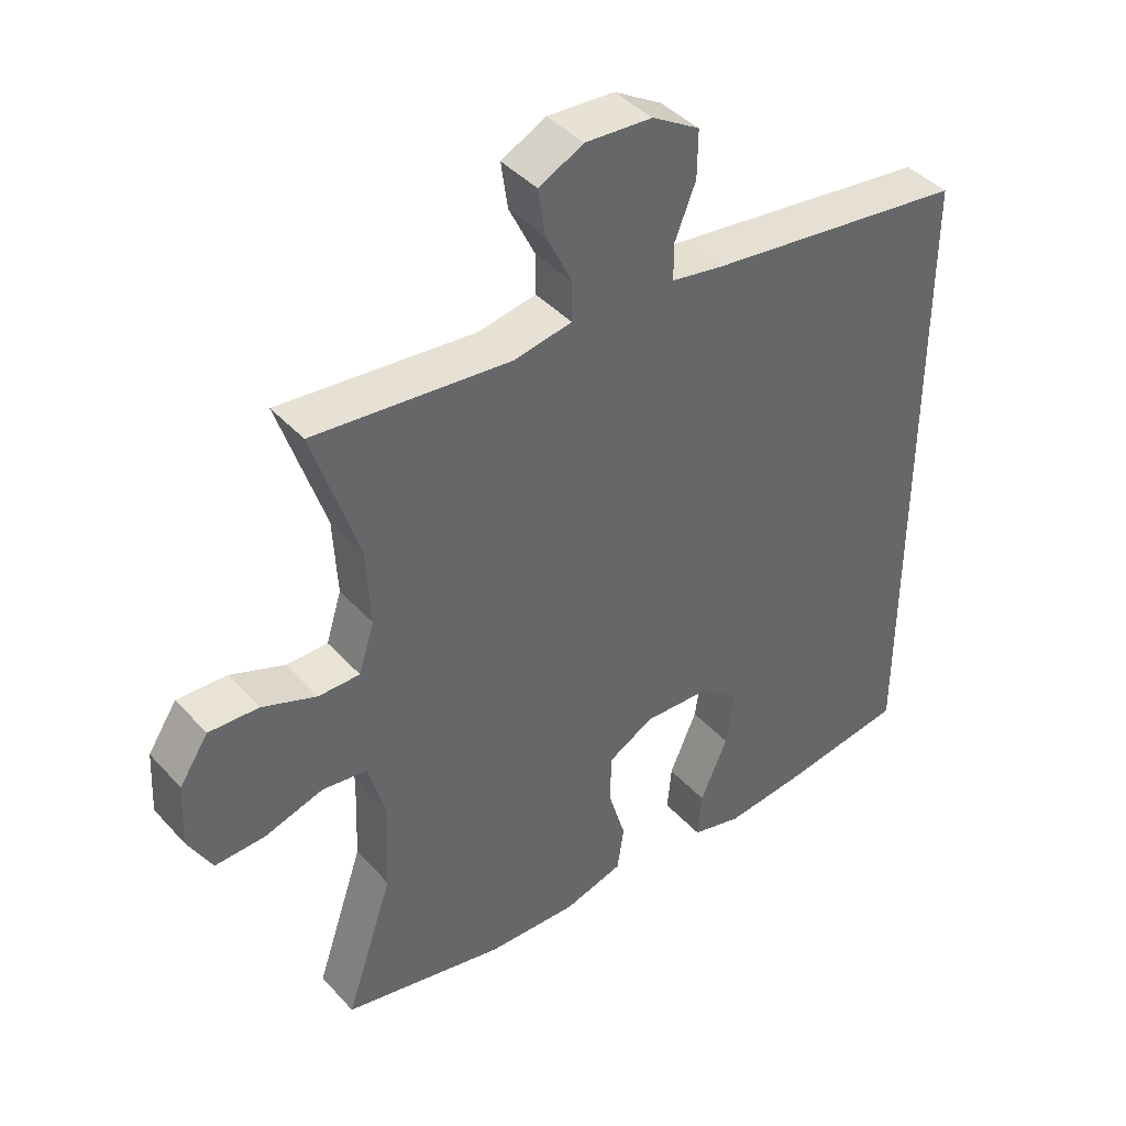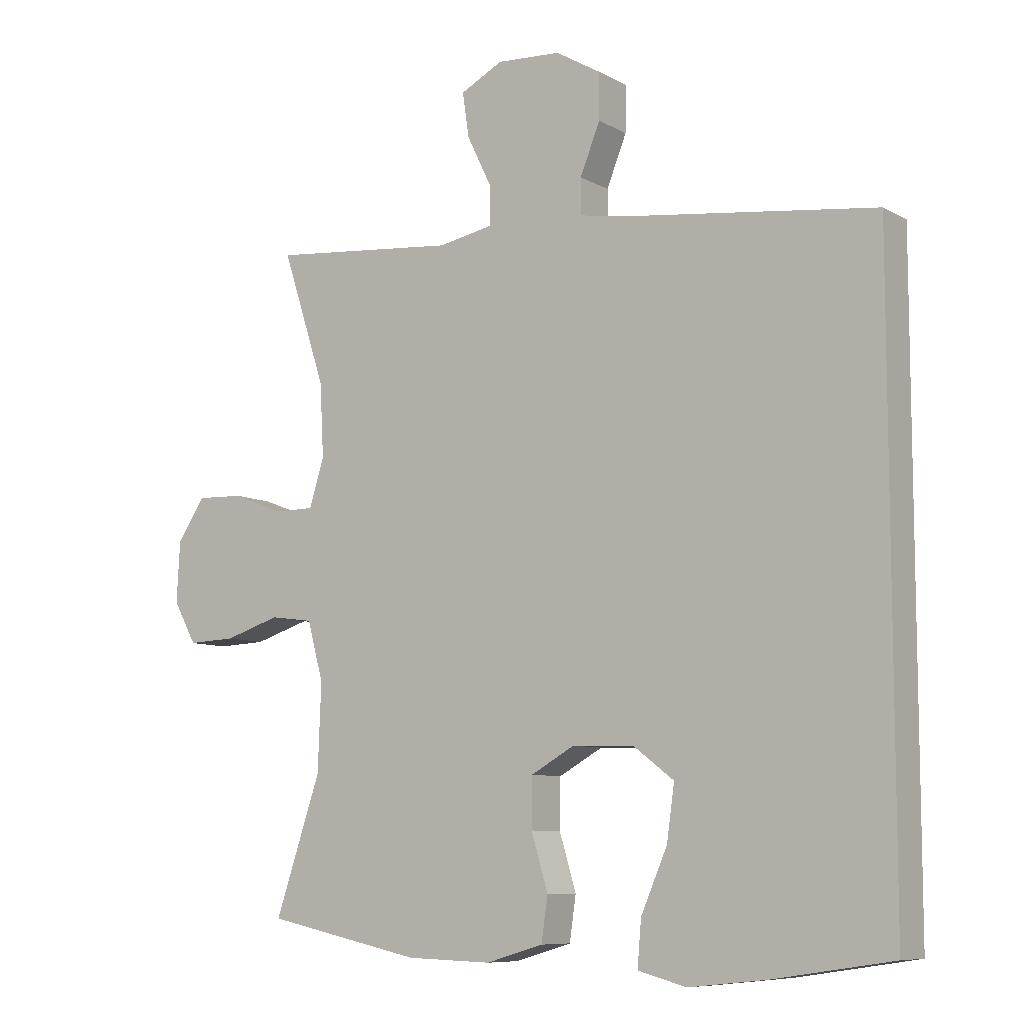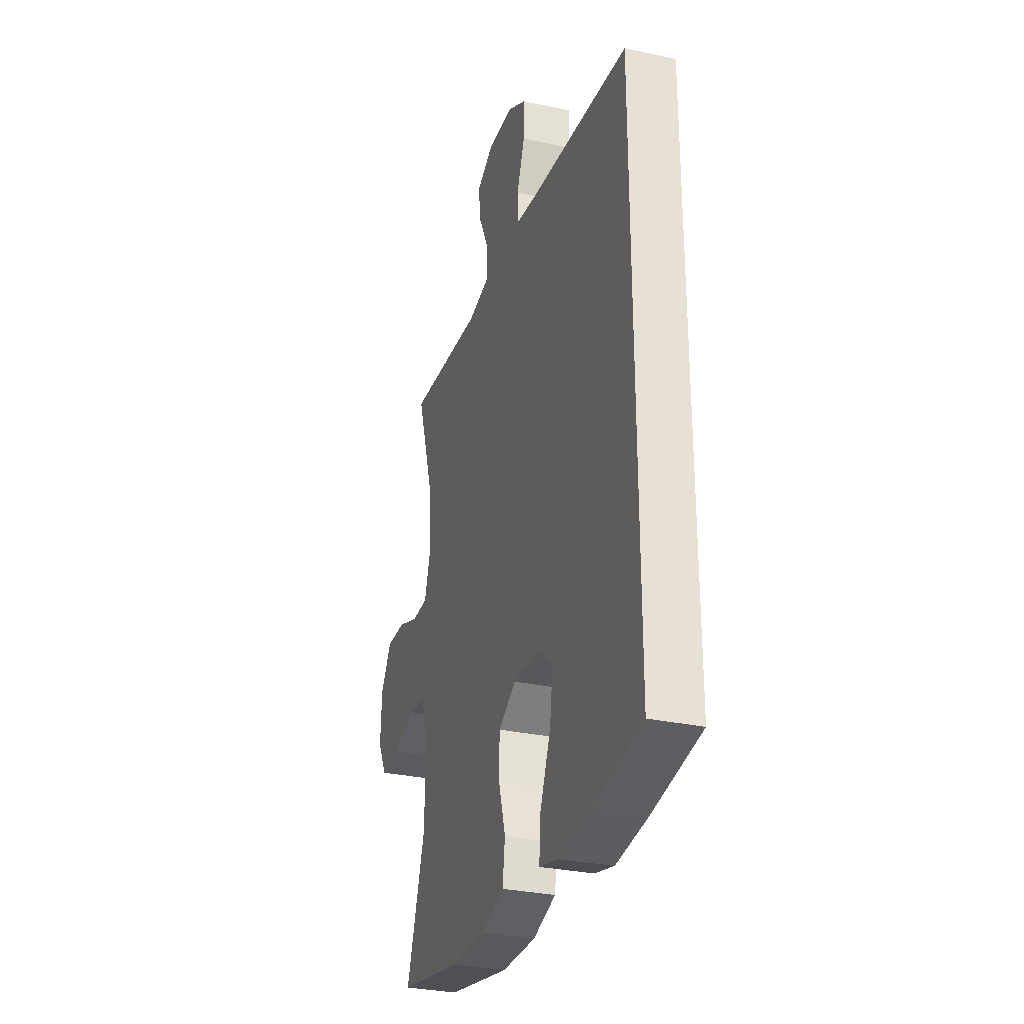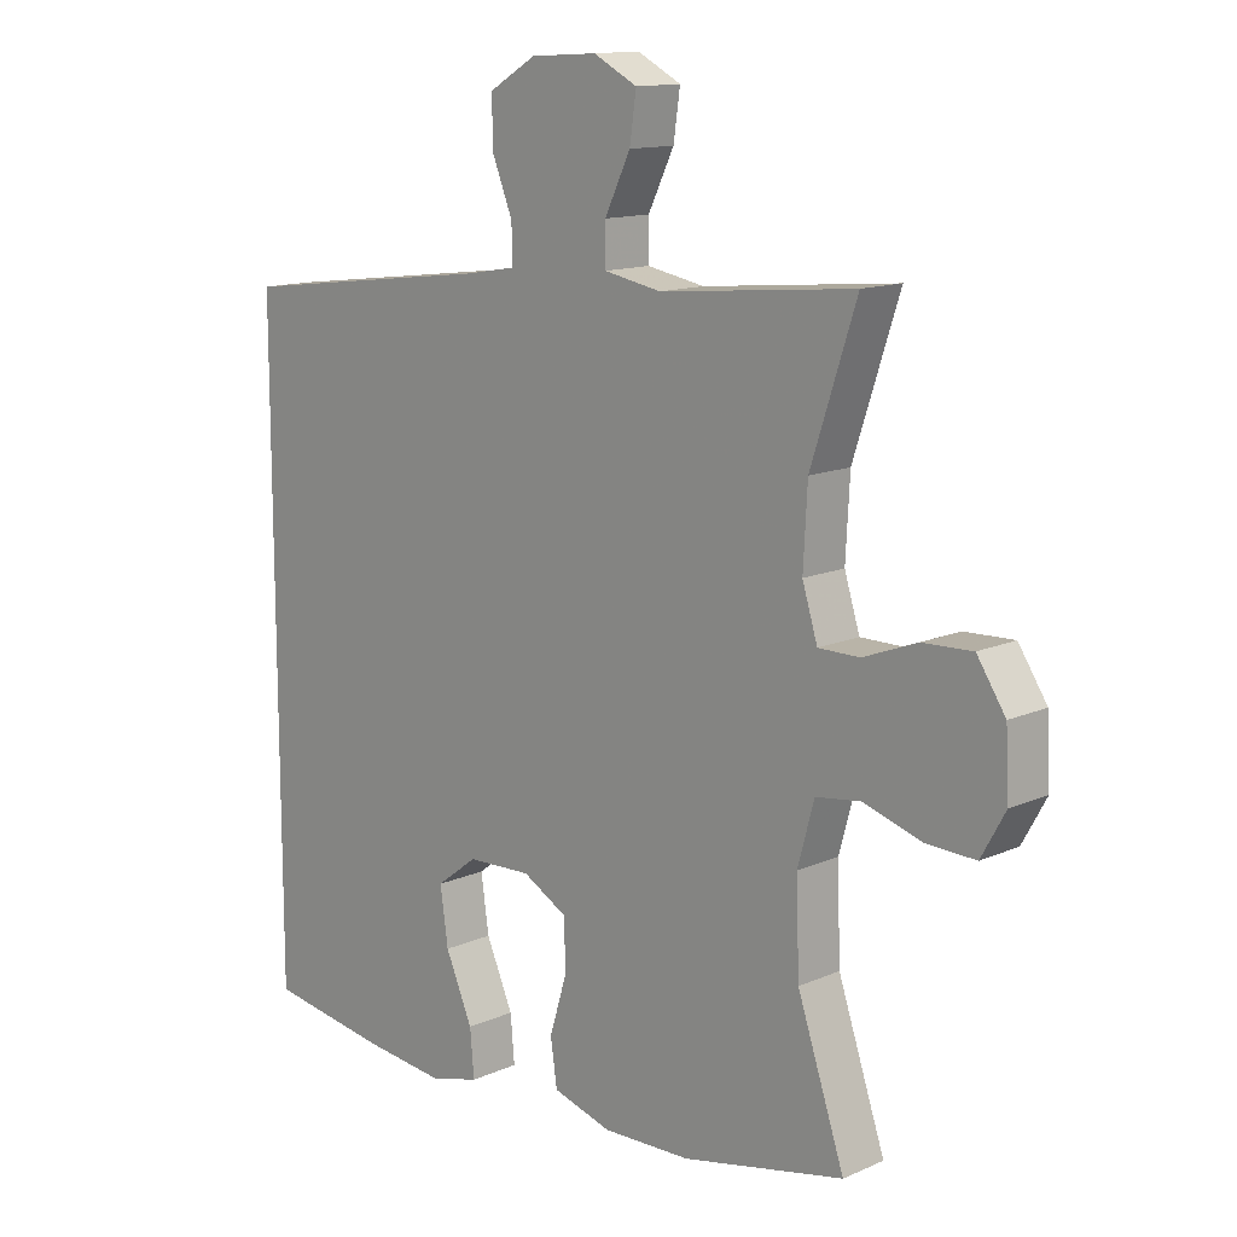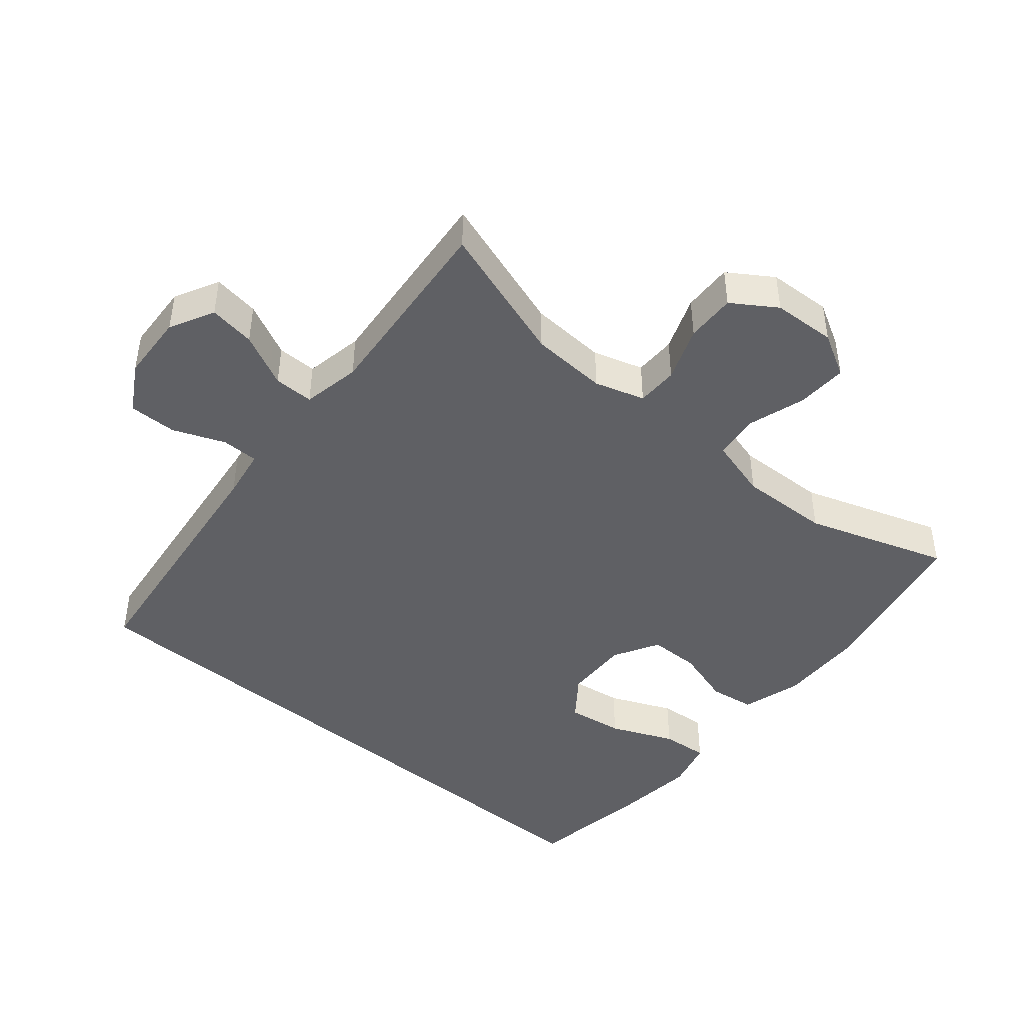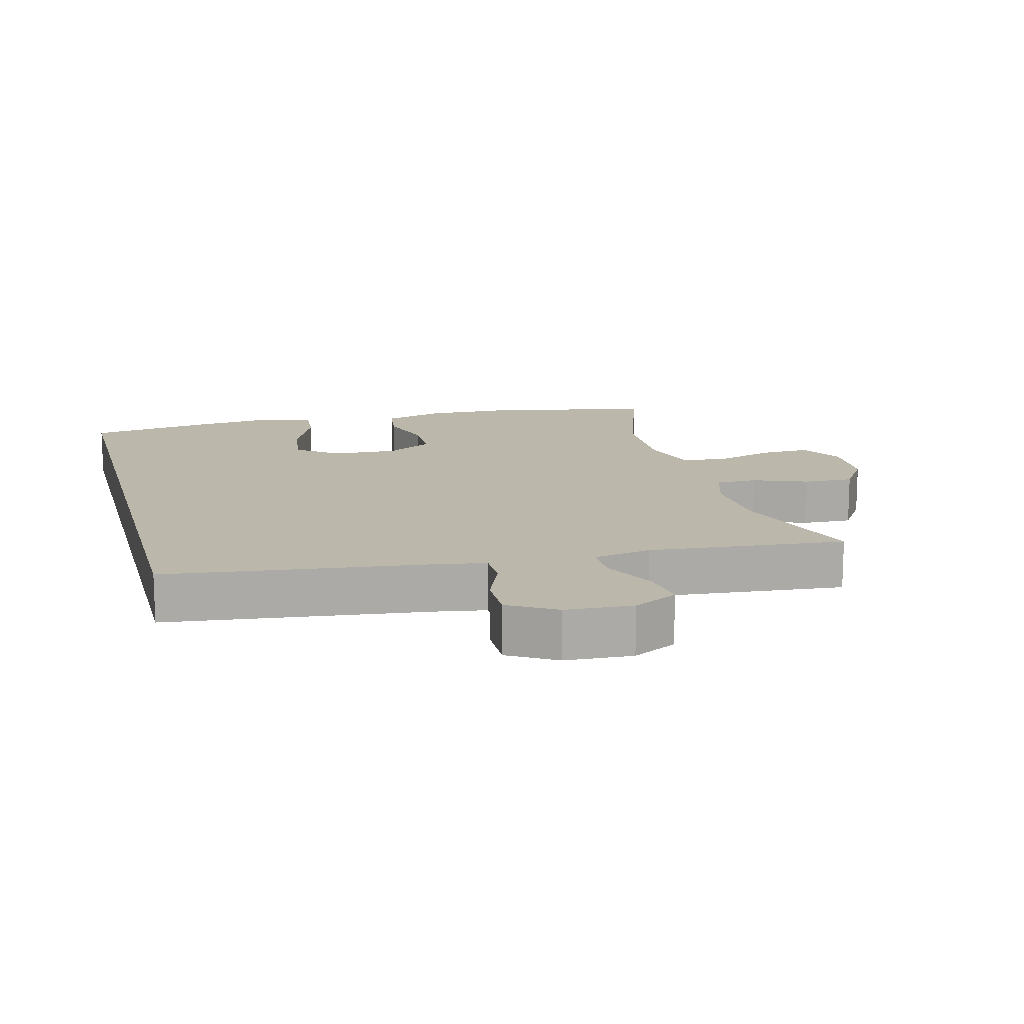
<metadata>
{"format":"obj","ext":"obj","renderer":"f3d","projection":"perspective","resolution":1024,"background":"white","views":[{"elev":41.7,"azim":141.9,"up":"+Z"},{"elev":-8.4,"azim":-145.3,"up":"+Z"},{"elev":-30.9,"azim":-107.1,"up":"+Z"},{"elev":13.3,"azim":45.2,"up":"+Z"},{"elev":-44.5,"azim":49.7,"up":"+Y"},{"elev":14.4,"azim":-14.8,"up":"+Y"}]}
</metadata>
<code>
v -0.5 0.07 -0.54
v -0.5 0.07 0.417
v -0.11 0.07 0.466
v -0.035 0.07 0.479
v -0.035 0.07 0.534
v -0.066 0.07 0.611
v -0.067 0.07 0.682
v 0.004 0.07 0.724
v 0.104 0.07 0.73
v 0.17 0.07 0.696
v 0.16 0.07 0.627
v 0.121 0.07 0.547
v 0.121 0.07 0.488
v 0.208 0.07 0.472
v 0.5 0.07 0.5
v 0.432 0.07 0.293
v 0.426 0.07 0.179
v 0.449 0.07 0.105
v 0.511 0.07 0.105
v 0.592 0.07 0.136
v 0.666 0.07 0.139
v 0.709 0.07 0.074
v 0.714 0.07 -0.02
v 0.678 0.07 -0.085
v 0.603 0.07 -0.082
v 0.516 0.07 -0.055
v 0.449 0.07 -0.064
v 0.424 0.07 -0.155
v 0.429 0.07 -0.29
v 0.5 0.07 -0.5
v 0.256 0.07 -0.552
v 0.123 0.07 -0.556
v 0.034 0.07 -0.53
v 0.024 0.07 -0.462
v 0.05 0.07 -0.376
v 0.049 0.07 -0.3
v -0.019 0.07 -0.262
v -0.116 0.07 -0.266
v -0.178 0.07 -0.313
v -0.166 0.07 -0.397
v -0.125 0.07 -0.491
v -0.119 0.07 -0.561
v -0.194 0.07 -0.581
v -0.316 0.07 -0.568
v -0.5 0 -0.54
v -0.5 0 0.417
v -0.11 0 0.466
v -0.035 0 0.479
v -0.035 0 0.534
v -0.066 0 0.611
v -0.067 0 0.682
v 0.004 0 0.724
v 0.104 0 0.73
v 0.17 0 0.696
v 0.16 0 0.627
v 0.121 0 0.547
v 0.121 0 0.488
v 0.208 0 0.472
v 0.5 0 0.5
v 0.432 0 0.293
v 0.426 0 0.179
v 0.449 0 0.105
v 0.511 0 0.105
v 0.592 0 0.136
v 0.666 0 0.139
v 0.709 0 0.074
v 0.714 0 -0.02
v 0.678 0 -0.085
v 0.603 0 -0.082
v 0.516 0 -0.055
v 0.449 0 -0.064
v 0.424 0 -0.155
v 0.429 0 -0.29
v 0.5 0 -0.5
v 0.256 0 -0.552
v 0.123 0 -0.556
v 0.034 0 -0.53
v 0.024 0 -0.462
v 0.05 0 -0.376
v 0.049 0 -0.3
v -0.019 0 -0.262
v -0.116 0 -0.266
v -0.178 0 -0.313
v -0.166 0 -0.397
v -0.125 0 -0.491
v -0.119 0 -0.561
v -0.194 0 -0.581
v -0.316 0 -0.568
f 40 41 42 43
f 39 40 43 44
f 32 33 34 35
f 32 35 36
f 29 30 31 32
f 28 29 32 36
f 27 28 36 37
f 23 24 25 26
f 23 26 27
f 22 23 27
f 19 20 21 22
f 18 19 22 27
f 17 18 27 37
f 14 15 16
f 13 14 16 17
f 9 10 11 12
f 9 12 13
f 8 9 13
f 5 6 7 8
f 4 5 8 13
f 3 4 13 17
f 39 44 1 2
f 38 39 2 3
f 3 17 37 38
f 87 86 85 84
f 88 87 84 83
f 79 78 77 76
f 80 79 76
f 76 75 74 73
f 80 76 73 72
f 81 80 72 71
f 70 69 68 67
f 71 70 67
f 71 67 66
f 66 65 64 63
f 71 66 63 62
f 81 71 62 61
f 60 59 58
f 61 60 58 57
f 56 55 54 53
f 57 56 53
f 57 53 52
f 52 51 50 49
f 57 52 49 48
f 61 57 48 47
f 46 45 88 83
f 47 46 83 82
f 82 81 61 47
f 1 45 46 2
f 2 46 47 3
f 3 47 48 4
f 4 48 49 5
f 5 49 50 6
f 6 50 51 7
f 7 51 52 8
f 8 52 53 9
f 9 53 54 10
f 10 54 55 11
f 11 55 56 12
f 12 56 57 13
f 13 57 58 14
f 14 58 59 15
f 15 59 60 16
f 16 60 61 17
f 17 61 62 18
f 18 62 63 19
f 19 63 64 20
f 20 64 65 21
f 21 65 66 22
f 22 66 67 23
f 23 67 68 24
f 24 68 69 25
f 25 69 70 26
f 26 70 71 27
f 27 71 72 28
f 28 72 73 29
f 29 73 74 30
f 30 74 75 31
f 31 75 76 32
f 32 76 77 33
f 33 77 78 34
f 34 78 79 35
f 35 79 80 36
f 36 80 81 37
f 37 81 82 38
f 38 82 83 39
f 39 83 84 40
f 40 84 85 41
f 41 85 86 42
f 42 86 87 43
f 43 87 88 44
f 44 88 45 1

</code>
